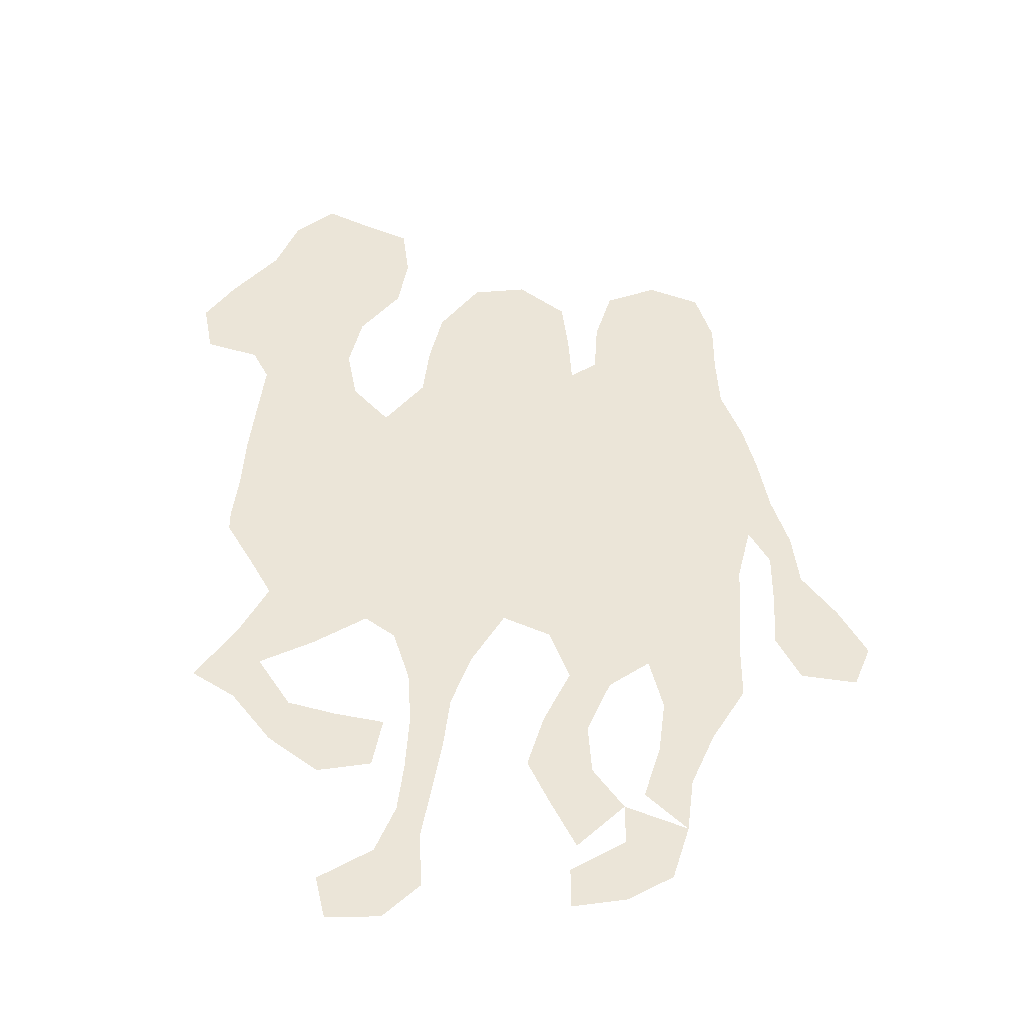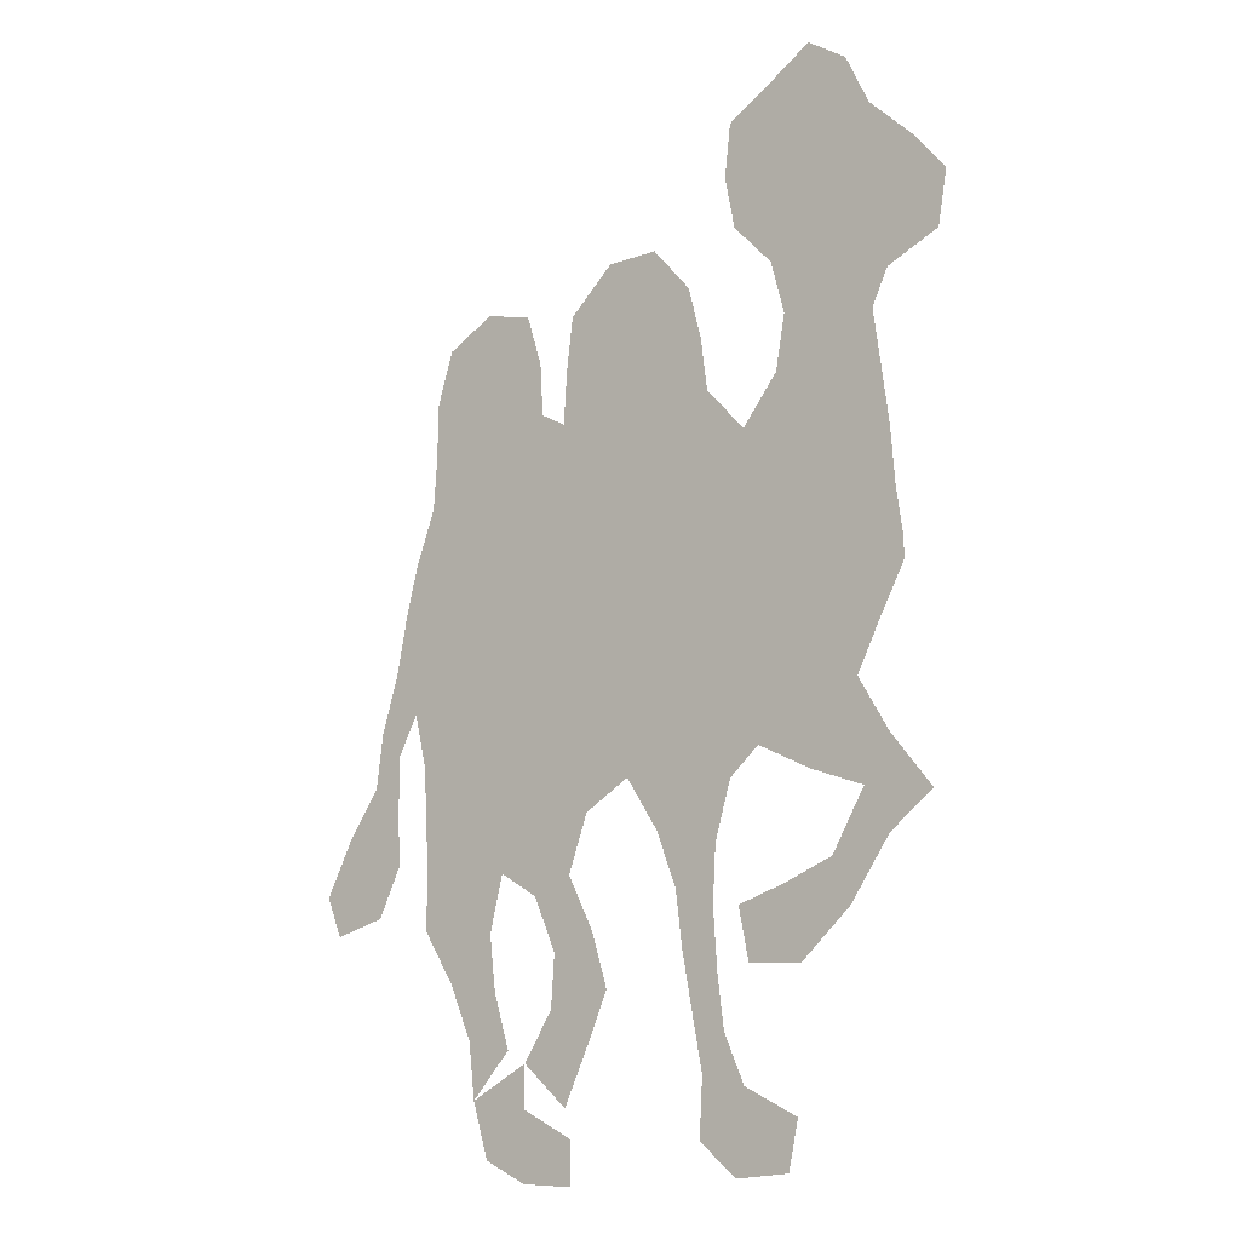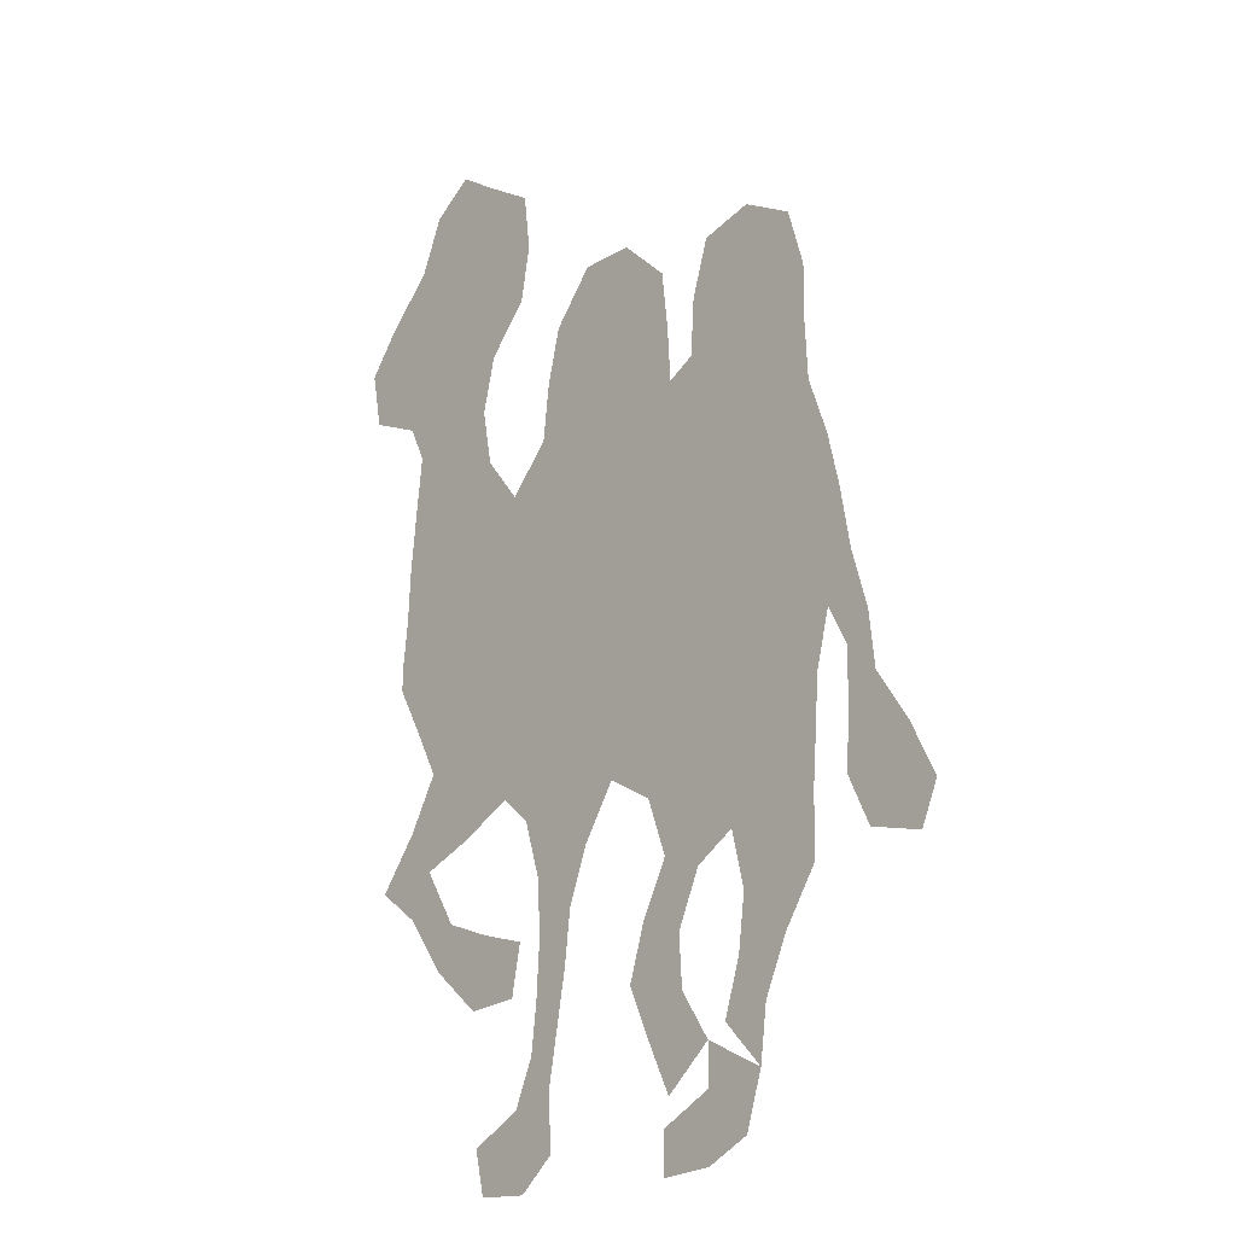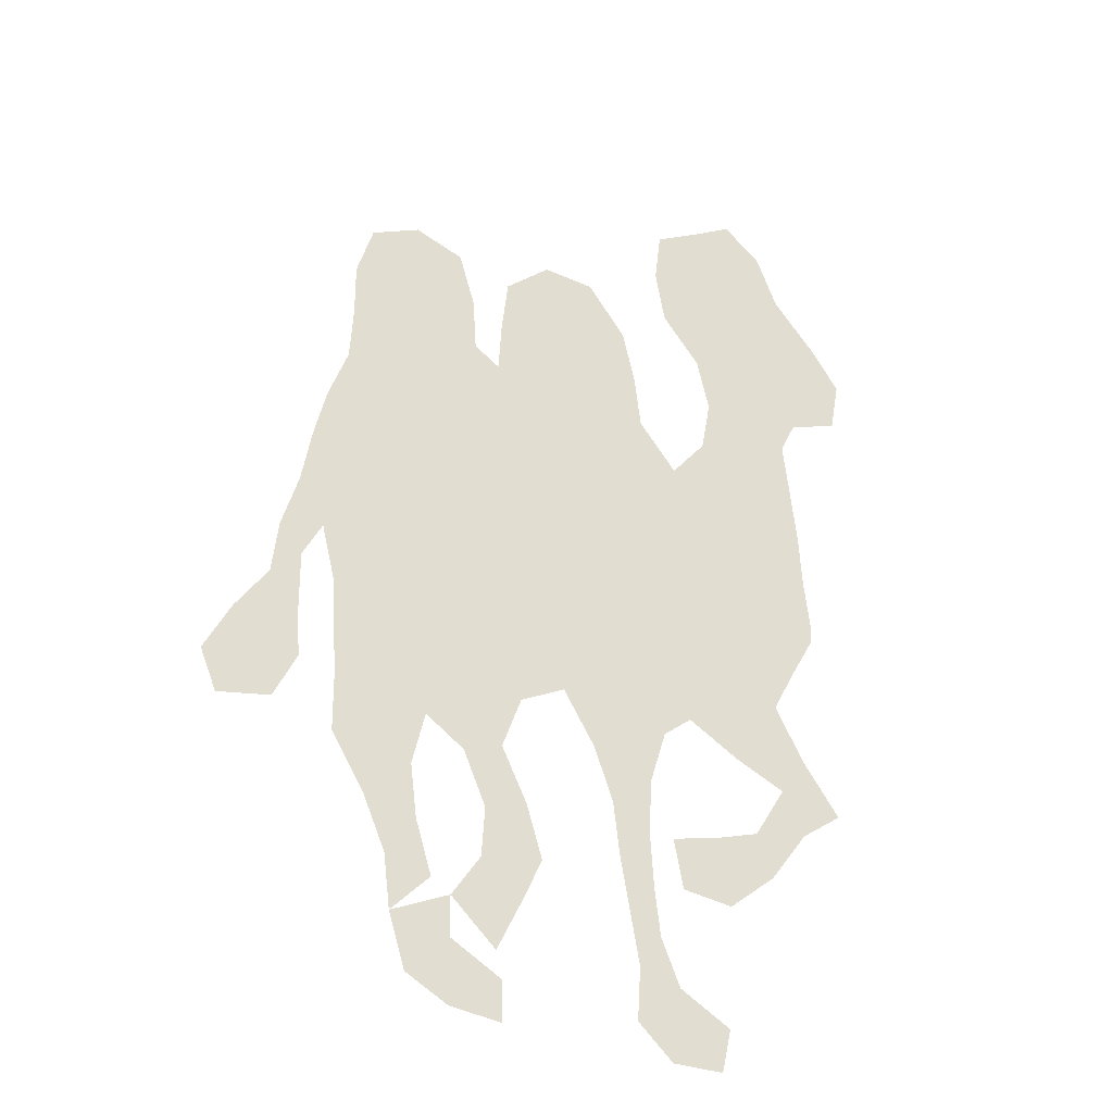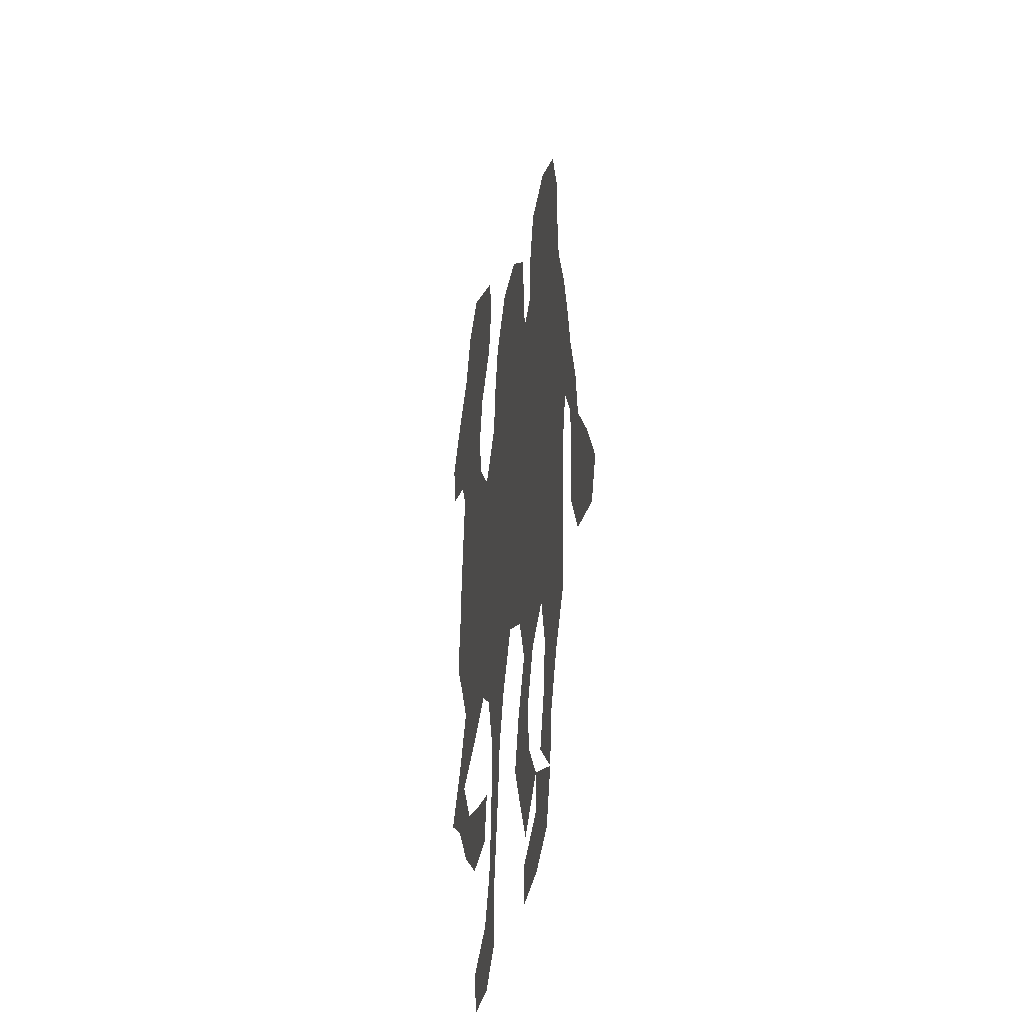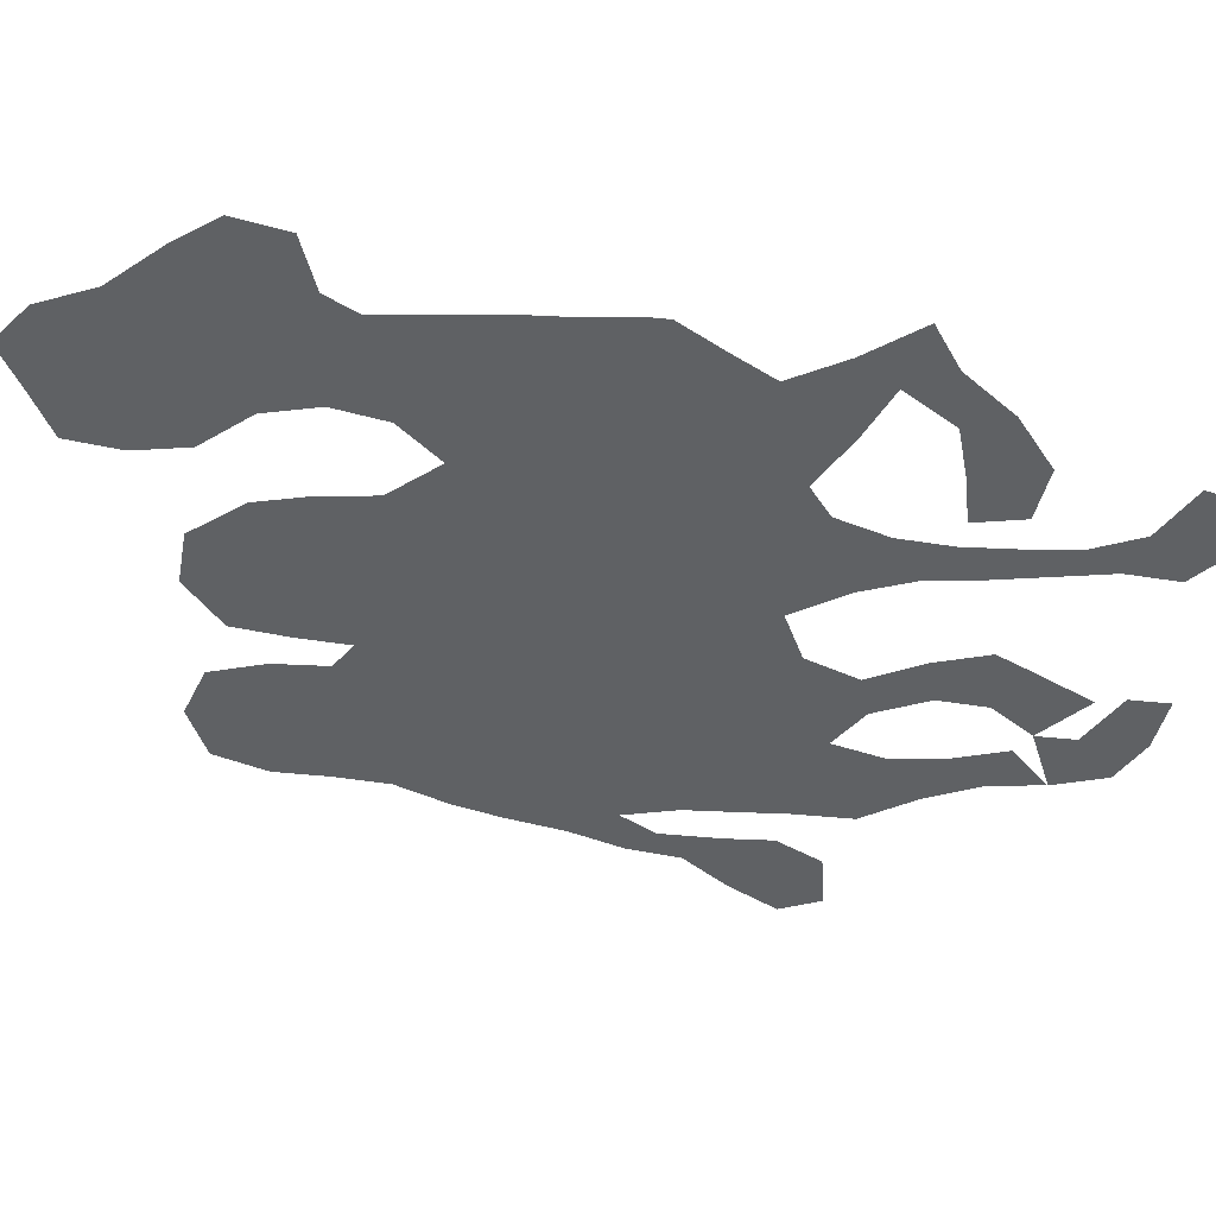
<metadata>
{"format":"obj","ext":"obj","renderer":"f3d","projection":"perspective","resolution":1024,"background":"white","views":[{"elev":-41.8,"azim":2.0,"up":"+Y"},{"elev":-18.6,"azim":-139.8,"up":"+Y"},{"elev":-15.4,"azim":46.6,"up":"+Y"},{"elev":-31.0,"azim":150.6,"up":"+Y"},{"elev":-36.7,"azim":78.1,"up":"+Y"},{"elev":-46.4,"azim":-96.8,"up":"+Z"}]}
</metadata>
<code>
v 0.05667 0.5067 0
v 0.06278 0.5546 0
v 0.06615 0.607 0
v 0.07256 0.6607 0
v 0.08 0.72 0
v 0.06333 0.7533 0
v 0.01 0.7733 0
v 0 0.8267 0
v 0.03 0.8667 0
v 0.07667 0.9167 0
v 0.1 0.97 0
v 0.14 1 0
v 0.182 0.9759 0
v 0.23 0.95 0
v 0.2367 0.8967 0
v 0.2267 0.8433 0
v 0.1867 0.7967 0
v 0.1733 0.7433 0
v 0.1833 0.69 0
v 0.22 0.6467 0
v 0.26 0.6933 0
v 0.2667 0.7467 0
v 0.28 0.8 0
v 0.32 0.85 0
v 0.3733 0.8533 0
v 0.42 0.8133 0
v 0.4267 0.7591 0
v 0.43 0.7067 0
v 0.4567 0.7233 0
v 0.46 0.7767 0
v 0.4767 0.83 0
v 0.5267 0.8467 0
v 0.5767 0.8233 0
v 0.5933 0.77 0
v 0.5933 0.7176 0
v 0.5967 0.6633 0
v 0.6167 0.61 0
v 0.6289 0.5616 0
v 0.64 0.5033 0
v 0.6567 0.45 0
v 0.6633 0.3967 0
v 0.6967 0.35 0
v 0.7233 0.3 0
v 0.7067 0.26 0
v 0.6533 0.27 0
v 0.63 0.3167 0
v 0.6331 0.3651 0
v 0.6333 0.4233 0
v 0.6133 0.46 0
v 0.6 0.4067 0
v 0.597 0.359 0
v 0.5936 0.3086 0
v 0.5933 0.25 0
v 0.56 0.1967 0
v 0.5367 0.1433 0
v 0.53 0.09 0
v 0.5133 0.03667 0
v 0.47 0.01333 0
v 0.4167 0.006667 0
v 0.4167 0.04667 0
v 0.47 0.07667 0
v 0.49 0.13 0
v 0.5067 0.1833 0
v 0.5133 0.2367 0
v 0.5 0.29 0
v 0.46 0.2633 0
v 0.4367 0.21 0
v 0.44 0.16 0
v 0.47 0.1167 0
v 0.4233 0.07333 0
v 0.3977 0.1248 0
v 0.3767 0.17 0
v 0.3933 0.2233 0
v 0.42 0.2767 0
v 0.4 0.33 0
v 0.3533 0.3533 0
v 0.32 0.3 0
v 0.3 0.2467 0
v 0.2934 0.1943 0
v 0.2835 0.1405 0
v 0.2733 0.08667 0
v 0.2767 0.03333 0
v 0.24 0 0
v 0.1867 0 0
v 0.1767 0.04333 0
v 0.23 0.07333 0
v 0.25 0.12 0
v 0.2562 0.1684 0
v 0.26 0.2267 0
v 0.2567 0.28 0
v 0.24 0.3333 0
v 0.21 0.3567 0
v 0.1567 0.3267 0
v 0.1033 0.3033 0
v 0.1367 0.25 0
v 0.1851 0.2347 0
v 0.2333 0.2233 0
v 0.2233 0.1733 0
v 0.17 0.1667 0
v 0.12 0.2067 0
v 0.08 0.26 0
v 0.03667 0.29 0
v 0.07667 0.3433 0
v 0.1067 0.3967 0
v 0.08339 0.4399 0
v 0.05667 0.4867 0
v 0.2252 0.0342 0
v 0.4286 0.2452 0
v 0.4011 0.5381 0
v 0.3331 0.6828 0
v 0.1035 0.6842 0
v 0.1211 0.8227 0
v 0.05353 0.8133 0
v 0.1257 0.7632 0
v 0.4519 0.3079 0
v 0.551 0.3384 0
v 0.2818 0.2967 0
v 0.2533 0.07146 0
v 0.6767 0.3108 0
v 0.5173 0.1445 0
v 0.4773 0.4038 0
v 0.5126 0.5897 0
v 0.5528 0.7532 0
v 0.5119 0.6402 0
v 0.5102 0.3732 0
v 0.5182 0.7924 0
v 0.359 0.8037 0
v 0.1323 0.944 0
v 0.3497 0.7397 0
v 0.278 0.2405 0
v 0.4896 0.06394 0
v 0.1258 0.647 0
v 0.4127 0.1881 0
v 0.5505 0.2376 0
v 0.5451 0.2869 0
v 0.1348 0.709 0
v 0.1727 0.9268 0
v 0.4511 0.03924 0
v 0.2946 0.3433 0
v 0.08812 0.787 0
v 0.1535 0.2147 0
v 0.1934 0.201 0
v 0.1561 0.6002 0
v 0.4225 0.1342 0
v 0.2654 0.1284 0
v 0.5316 0.194 0
v 0.6568 0.3596 0
v 0.5044 0.7338 0
v 0.08236 0.3013 0
v 0.1181 0.348 0
v 0.2731 0.1834 0
v 0.6419 0.4277 0
v 0.1603 0.3825 0
v 0.169 0.5429 0
v 0.3068 0.5843 0
v 0.2822 0.6637 0
v 0.2597 0.5683 0
v 0.3828 0.6932 0
v 0.4571 0.5639 0
v 0.1896 0.4805 0
v 0.406 0.6227 0
v 0.4812 0.6778 0
v 0.5699 0.4378 0
v 0.2087 0.5882 0
v 0.3803 0.4472 0
v 0.349 0.5169 0
v 0.3296 0.4292 0
v 0.3586 0.604 0
v 0.4021 0.3732 0
v 0.436 0.468 0
v 0.5498 0.5142 0
v 0.493 0.4931 0
v 0.5683 0.5686 0
v 0.4525 0.3614 0
v 0.2073 0.4176 0
v 0.274 0.4316 0
v 0.1454 0.4941 0
v 0.2724 0.486 0
v 0.4261 0.6608 0
v 0.13 0.8862 0
v 0.3114 0.3877 0
v 0.2622 0.6167 0
v 0.1095 0.5296 0
v 0.3706 0.6498 0
v 0.3185 0.634 0
v 0.5974 0.5274 0
v 0.07927 0.8599 0
v 0.1039 0.4796 0
v 0.5005 0.3297 0
v 0.3876 0.4913 0
v 0.5076 0.5415 0
v 0.5605 0.6248 0
v 0.5581 0.3884 0
v 0.3029 0.719 0
v 0.3884 0.7728 0
v 0.3148 0.7782 0
v 0.1668 0.848 0
v 0.1781 0.6363 0
v 0.193 0.891 0
v 0.2334 0.4665 0
v 0.324 0.4737 0
v 0.2554 0.3806 0
v 0.114 0.5822 0
v 0.1113 0.254 0
v 0.5428 0.6879 0
v 0.1454 0.439 0
v 0.2956 0.5294 0
v 0.3946 0.7332 0
v 0.4071 0.5821 0
v 0.4601 0.6186 0
v 0.5234 0.4213 0
v 0.2288 0.5248 0
v 0.3678 0.4013 0
v 0.3515 0.5592 0
v 0.4279 0.4163 0
v 0.5372 0.4682 0
v 0.4466 0.5147 0
v 0.4824 0.4471 0
v 0.5971 0.4812 0
f 83 107 84
f 140 114 112
f 6 113 7
f 50 163 193
f 77 139 117
f 115 74 108
f 118 86 107
f 43 119 44
f 55 120 56
f 29 28 162
f 30 126 31
f 11 128 12
f 110 158 129
f 196 194 129
f 129 208 195
f 78 117 130
f 67 108 133
f 135 65 64
f 116 189 135
f 6 5 114
f 23 196 24
f 13 137 14
f 131 69 61
f 58 138 59
f 58 131 138
f 76 213 181
f 182 164 157
f 96 142 97
f 143 164 198
f 132 19 136
f 68 133 144
f 69 144 70
f 145 87 118
f 54 134 146
f 146 63 120
f 42 147 119
f 185 182 155
f 29 162 148
f 148 123 126
f 95 94 204
f 94 150 149
f 96 141 142
f 151 88 145
f 79 130 151
f 219 49 152
f 152 48 147
f 92 175 153
f 29 148 30
f 183 1 188
f 188 106 105
f 107 85 84
f 108 74 73
f 110 185 184
f 184 185 168
f 20 156 21
f 113 112 187
f 113 8 7
f 113 9 8
f 115 75 74
f 189 174 115
f 116 125 189
f 65 189 115
f 77 117 78
f 76 139 77
f 117 91 90
f 117 139 91
f 65 115 66
f 66 108 67
f 66 115 108
f 81 118 82
f 107 86 85
f 82 107 83
f 82 118 107
f 42 119 43
f 119 45 44
f 120 62 56
f 120 63 62
f 217 190 170
f 122 191 173
f 122 159 191
f 37 192 173
f 121 215 174
f 125 121 174
f 49 163 50
f 50 193 51
f 127 26 25
f 126 33 32
f 126 32 31
f 10 128 11
f 128 13 12
f 21 156 194
f 127 195 26
f 22 194 196
f 196 129 127
f 199 197 16
f 180 112 197
f 130 90 89
f 130 117 90
f 78 130 79
f 57 131 58
f 56 131 57
f 132 198 19
f 160 177 206
f 133 73 72
f 133 108 73
f 67 133 68
f 118 87 86
f 134 135 64
f 38 186 39
f 52 135 53
f 53 135 134
f 51 116 52
f 52 116 135
f 119 46 45
f 36 192 37
f 205 124 192
f 136 19 18
f 5 136 114
f 114 18 17
f 114 136 18
f 127 25 24
f 128 137 13
f 126 123 33
f 199 16 15
f 137 180 199
f 137 199 14
f 56 69 131
f 138 60 59
f 138 61 60
f 138 131 61
f 139 202 91
f 201 176 167
f 176 175 202
f 95 141 96
f 142 98 97
f 2 203 3
f 95 204 141
f 4 132 111
f 111 132 136
f 3 132 4
f 144 72 71
f 144 133 72
f 68 144 69
f 144 71 70
f 80 145 81
f 81 145 118
f 53 134 54
f 146 64 63
f 146 134 64
f 54 146 55
f 55 146 120
f 41 147 42
f 119 147 46
f 46 147 47
f 147 48 47
f 28 179 162
f 20 182 156
f 123 205 35
f 148 205 123
f 149 102 101
f 94 149 204
f 141 204 100
f 204 149 101
f 149 103 102
f 149 150 103
f 93 150 94
f 142 99 98
f 141 100 99
f 142 141 99
f 145 88 87
f 79 151 80
f 80 151 145
f 151 89 88
f 151 130 89
f 39 219 40
f 40 219 152
f 152 49 48
f 40 152 41
f 41 152 147
f 150 104 103
f 92 153 93
f 93 153 150
f 175 160 206
f 153 175 206
f 150 153 104
f 143 154 164
f 1 183 2
f 1 106 188
f 157 212 207
f 182 157 155
f 208 28 27
f 210 209 159
f 162 210 124
f 162 179 210
f 193 211 125
f 140 112 113
f 207 212 178
f 157 164 212
f 183 177 154
f 167 181 213
f 166 190 109
f 201 167 165
f 168 209 161
f 158 179 28
f 184 168 161
f 207 178 201
f 209 214 109
f 168 155 214
f 156 110 194
f 213 76 169
f 218 215 121
f 170 165 215
f 216 211 163
f 171 216 219
f 217 109 190
f 218 170 215
f 172 217 170
f 114 17 112
f 37 173 38
f 38 173 186
f 169 76 75
f 174 169 75
f 115 174 75
f 163 211 193
f 167 176 181
f 176 200 175
f 177 188 206
f 175 200 160
f 132 143 198
f 176 201 178
f 193 125 116
f 179 161 210
f 158 184 179
f 6 114 140
f 127 129 195
f 194 110 129
f 186 173 171
f 10 187 180
f 10 180 128
f 128 180 137
f 76 181 139
f 20 164 182
f 156 182 185
f 156 185 110
f 30 148 126
f 2 183 203
f 207 201 166
f 190 201 165
f 110 184 158
f 179 184 161
f 185 155 168
f 186 171 219
f 113 187 9
f 9 187 10
f 180 187 112
f 125 174 189
f 206 188 105
f 135 189 65
f 183 188 177
f 190 165 170
f 166 201 190
f 191 172 171
f 191 159 217
f 173 191 171
f 192 122 173
f 36 205 192
f 193 116 51
f 5 111 136
f 21 194 22
f 186 219 39
f 195 27 26
f 208 27 195
f 129 158 208
f 112 17 197
f 22 196 23
f 24 196 127
f 197 17 16
f 198 20 19
f 198 164 20
f 192 124 122
f 162 124 205
f 148 162 205
f 14 199 15
f 180 197 199
f 123 34 33
f 6 140 113
f 178 212 200
f 4 111 5
f 181 202 139
f 202 92 91
f 100 204 101
f 143 203 154
f 3 203 132
f 203 143 132
f 205 36 35
f 153 206 104
f 206 105 104
f 203 183 154
f 157 207 155
f 214 207 166
f 158 28 208
f 209 109 159
f 168 214 209
f 210 159 122
f 210 161 209
f 124 210 122
f 211 121 125
f 218 121 211
f 212 160 200
f 212 164 154
f 212 154 160
f 160 154 177
f 167 213 165
f 215 213 169
f 214 166 109
f 214 155 207
f 215 169 174
f 215 165 213
f 172 218 216
f 171 172 216
f 219 163 49
f 219 216 163
f 159 109 217
f 172 191 217
f 172 170 218
f 216 218 211
f 123 35 34
f 202 175 92
f 181 176 202
f 176 178 200

</code>
